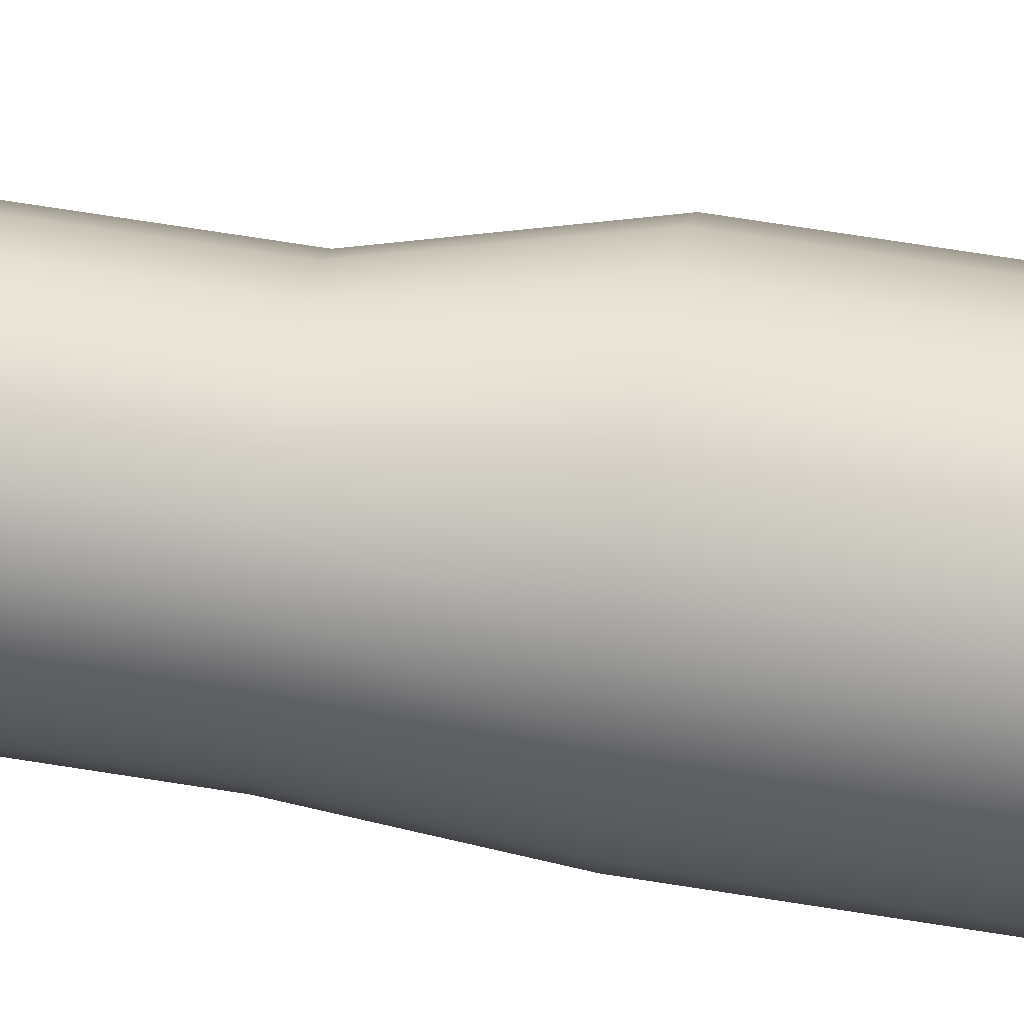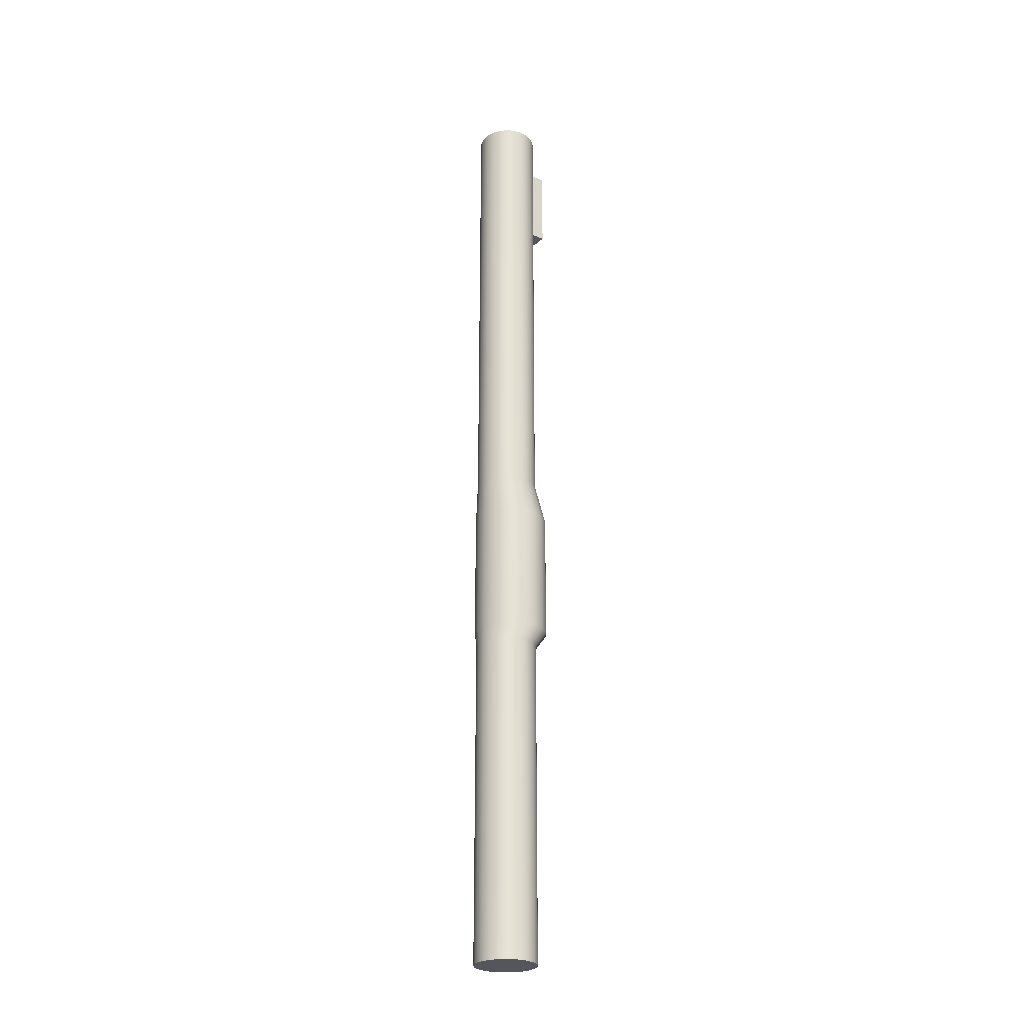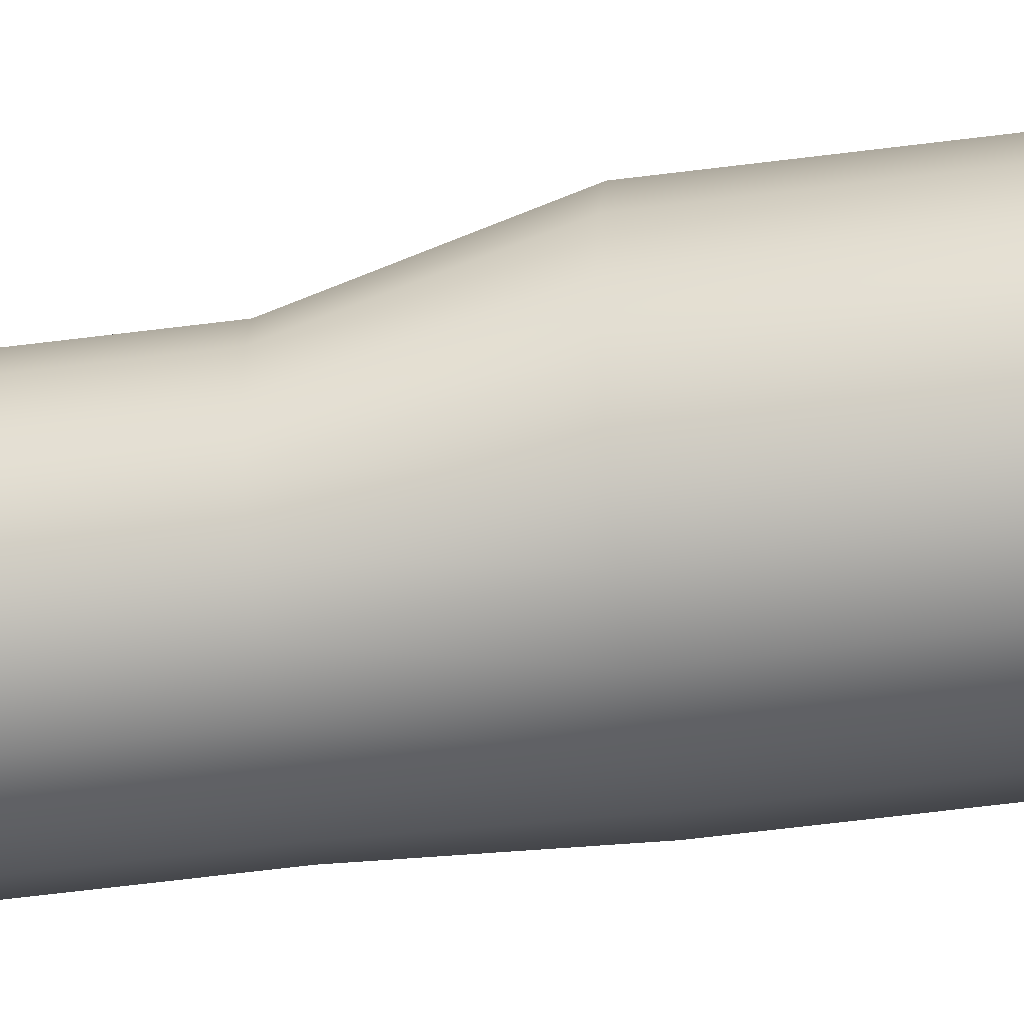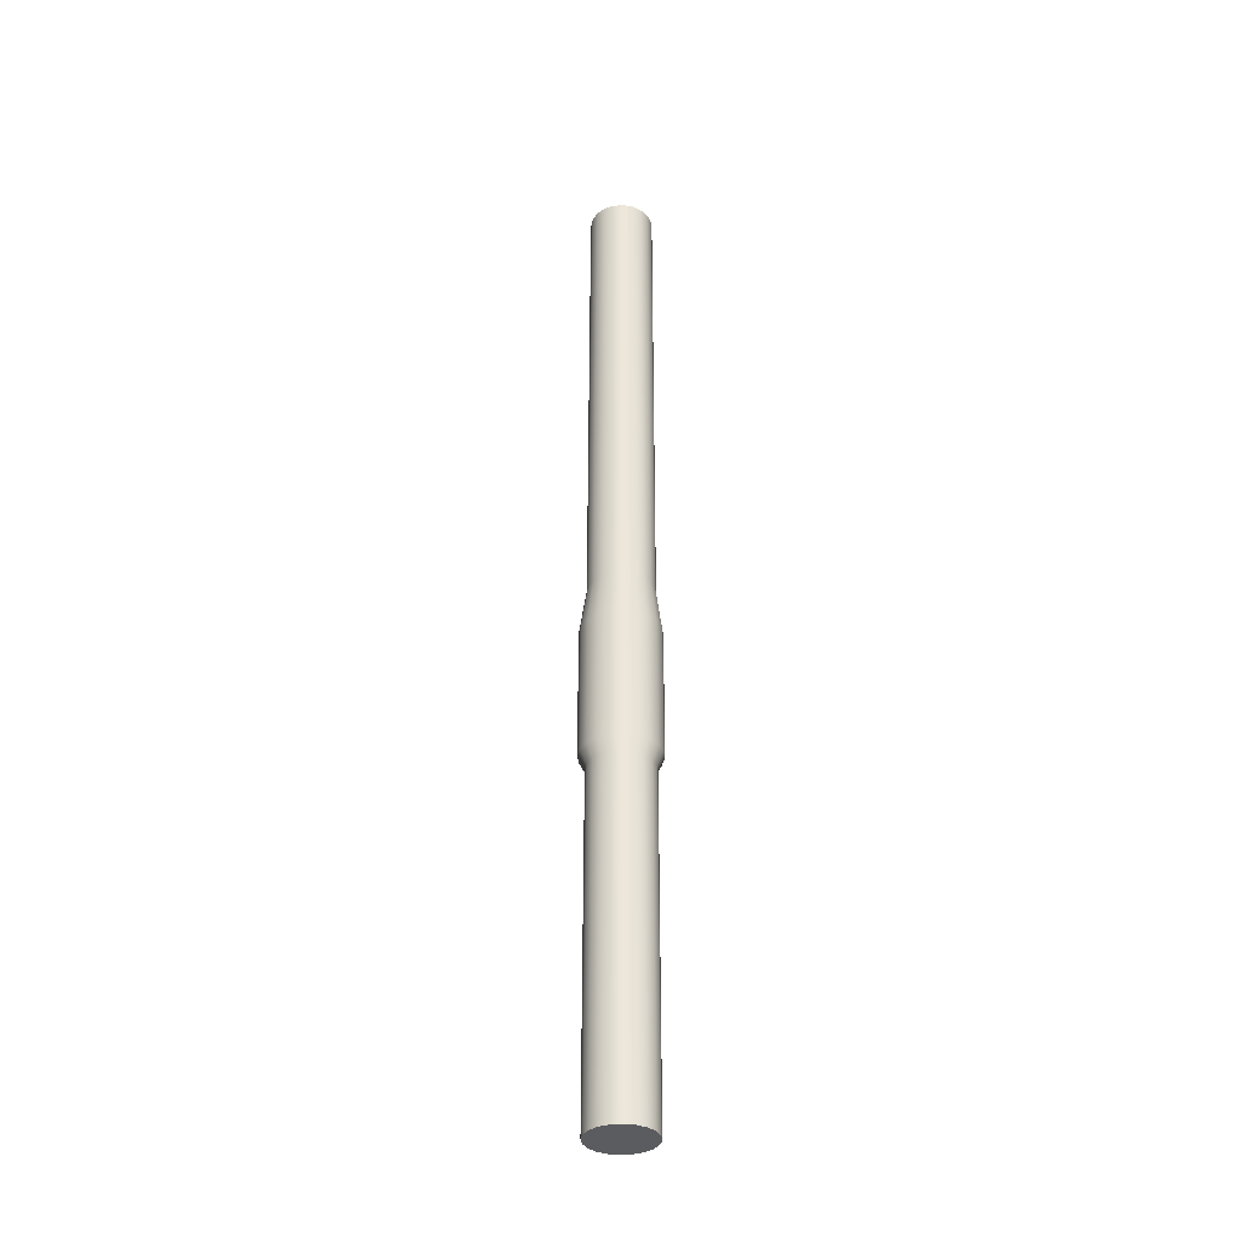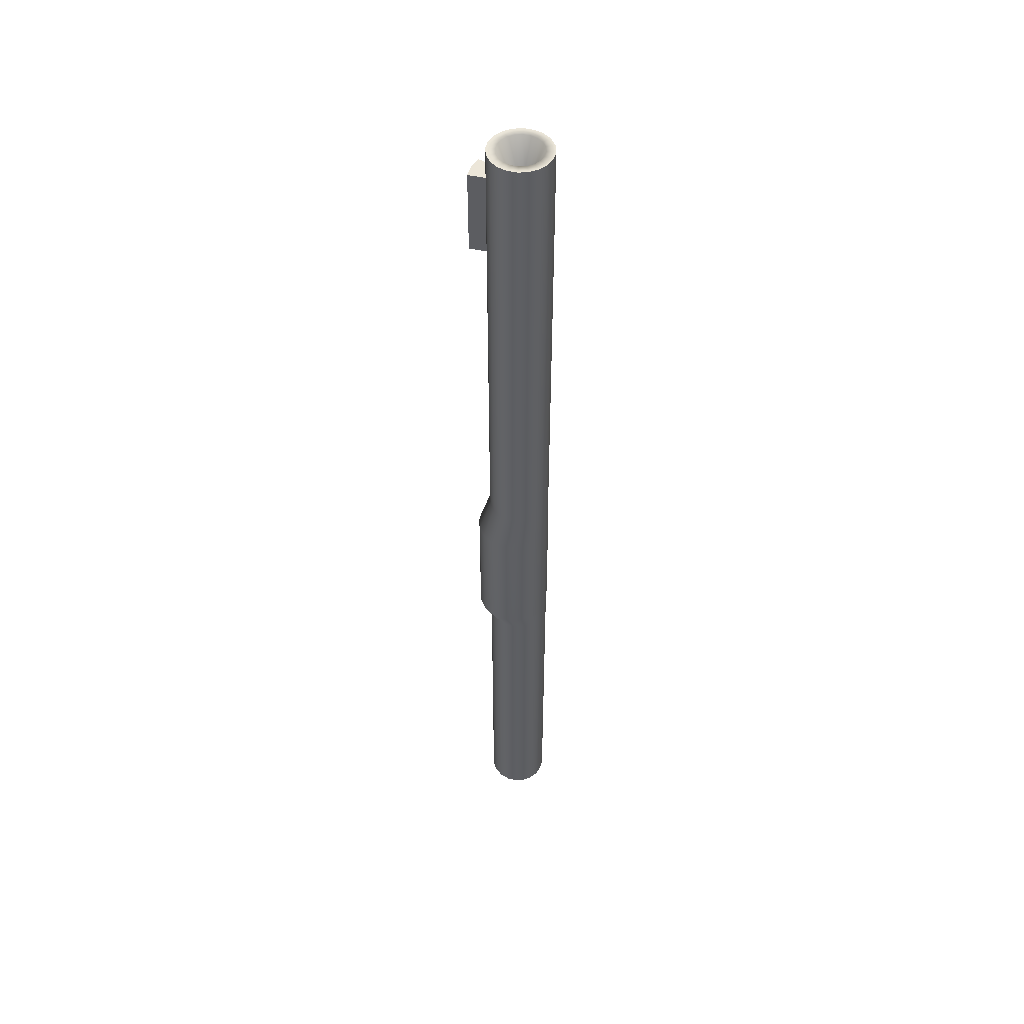
<metadata>
{"format":"obj","ext":"obj","renderer":"f3d","projection":"perspective","resolution":1024,"background":"white","views":[{"elev":54.4,"azim":100.4,"up":"+Y"},{"elev":-26.2,"azim":46.9,"up":"+Z"},{"elev":-44.1,"azim":99.3,"up":"+Y"},{"elev":-35.3,"azim":-2.5,"up":"+Z"},{"elev":49.3,"azim":-67.0,"up":"+Z"}]}
</metadata>
<code>
g default
v 0.2425 3.159 4.388
v 0.2062 3.23 4.388
v 0.1498 3.286 4.388
v 0.07878 3.323 4.388
v 0 3.335 4.388
v -0.07878 3.323 4.388
v -0.1498 3.286 4.388
v -0.2062 3.23 4.388
v -0.2425 3.159 4.388
v -0.2549 3.08 4.388
v -0.2425 3.001 4.388
v -0.2062 2.93 4.388
v -0.1498 2.874 4.388
v -0.07878 2.838 4.388
v -0 2.825 4.388
v 0.07878 2.838 4.388
v 0.1498 2.874 4.388
v 0.2062 2.93 4.388
v 0.2425 3.001 4.388
v 0.2549 3.08 4.388
v 0.2425 3.159 12.35
v 0.2062 3.23 12.35
v 0.1498 3.286 12.35
v 0.07878 3.323 12.35
v 0 3.335 12.35
v -0.07878 3.323 12.35
v -0.1498 3.286 12.35
v -0.2062 3.23 12.35
v -0.2425 3.159 12.35
v -0.2549 3.08 12.35
v -0.2425 3.001 12.35
v -0.2062 2.93 12.35
v -0.1498 2.874 12.35
v -0.07878 2.838 12.35
v -0 2.825 12.35
v 0.07878 2.838 12.35
v 0.1498 2.874 12.35
v 0.2062 2.93 12.35
v 0.2425 3.001 12.35
v 0.2549 3.08 12.35
v 0 3.08 4.388
v -0 3.08 12.06
v -0.3074 3.131 7.196
v -0.2924 3.226 7.196
v -0.2487 3.312 7.196
v -0.1807 3.38 7.196
v -0.095 3.424 7.196
v 0 3.439 7.196
v 0.095 3.424 7.196
v 0.1807 3.38 7.196
v 0.2487 3.312 7.196
v 0.2924 3.226 7.196
v 0.3074 3.131 7.196
v 0.2924 3.036 7.196
v 0.2487 2.951 7.196
v 0.1807 2.883 7.196
v 0.095 2.839 7.196
v -0 2.824 7.196
v -0.095 2.839 7.196
v -0.1807 2.883 7.196
v -0.2487 2.951 7.196
v -0.2924 3.036 7.196
v -0.3074 3.131 8.242
v -0.2924 3.226 8.242
v -0.2487 3.312 8.242
v -0.1807 3.38 8.242
v -0.095 3.424 8.242
v 0 3.439 8.242
v 0.095 3.424 8.242
v 0.1807 3.38 8.242
v 0.2487 3.312 8.242
v 0.2924 3.226 8.242
v 0.3074 3.131 8.242
v 0.2924 3.036 8.242
v 0.2487 2.951 8.242
v 0.1807 2.883 8.242
v 0.095 2.839 8.242
v -0 2.824 8.242
v -0.095 2.839 8.242
v -0.1807 2.883 8.242
v -0.2487 2.951 8.242
v -0.2924 3.036 8.242
v -0.2549 3.08 8.577
v -0.2425 3.159 8.577
v -0.2062 3.23 8.577
v -0.1498 3.286 8.577
v -0.07878 3.323 8.577
v 0 3.335 8.577
v 0.07878 3.323 8.577
v 0.1498 3.286 8.577
v 0.2062 3.23 8.577
v 0.2425 3.159 8.577
v 0.2549 3.08 8.577
v 0.2425 3.001 8.577
v 0.2062 2.93 8.577
v 0.1498 2.874 8.577
v 0.07878 2.838 8.577
v -0 2.825 8.577
v -0.07878 2.838 8.577
v -0.1498 2.874 8.577
v -0.2062 2.93 8.577
v -0.2425 3.001 8.577
v 0.2425 3.159 7.059
v 0.2549 3.08 7.059
v 0.2425 3.001 7.059
v 0.2062 2.93 7.059
v 0.1498 2.874 7.059
v 0.07878 2.838 7.059
v -0 2.825 7.059
v -0.07878 2.838 7.059
v -0.1498 2.874 7.059
v -0.2062 2.93 7.059
v -0.2425 3.001 7.059
v -0.2549 3.08 7.059
v -0.2425 3.159 7.059
v -0.2062 3.23 7.059
v -0.1498 3.286 7.059
v -0.07878 3.323 7.059
v 0 3.335 7.059
v 0.07878 3.323 7.059
v 0.1498 3.286 7.059
v 0.2062 3.23 7.059
v -0.2062 3.23 12.24
v -0.1498 3.286 12.24
v -0.07878 3.323 12.24
v 0 3.335 12.24
v 0.07878 3.323 12.24
v 0.1498 3.286 12.24
v 0.2062 3.23 12.24
v 0.2425 3.159 12.24
v 0.2549 3.08 12.24
v 0.2425 3.001 12.24
v 0.2062 2.93 12.24
v 0.1498 2.874 12.24
v 0.07878 2.838 12.24
v -0 2.825 12.24
v -0.07878 2.838 12.24
v -0.1498 2.874 12.24
v -0.2062 2.93 12.24
v -0.2425 3.001 12.24
v -0.2549 3.08 12.24
v -0.2425 3.159 12.24
v -0.2062 3.23 12.09
v -0.1498 3.286 12.09
v -0.07878 3.323 12.09
v 0 3.335 12.09
v 0.07878 3.323 12.09
v 0.1498 3.286 12.09
v 0.2062 3.23 12.09
v 0.2425 3.159 12.09
v 0.2549 3.08 12.09
v 0.2425 3.001 12.09
v 0.2062 2.93 12.09
v 0.1498 2.874 12.09
v 0.07878 2.838 12.09
v -0 2.825 12.09
v -0.07878 2.838 12.09
v -0.1498 2.874 12.09
v -0.2062 2.93 12.09
v -0.2425 3.001 12.09
v -0.2549 3.08 12.09
v -0.2425 3.159 12.09
v -0.2062 3.23 11.39
v -0.1498 3.286 11.39
v -0.07878 3.323 11.39
v 0 3.335 11.39
v 0.07878 3.323 11.39
v 0.1498 3.286 11.39
v 0.2062 3.23 11.39
v 0.2425 3.159 11.39
v 0.2549 3.08 11.39
v 0.2425 3.001 11.39
v 0.2062 2.93 11.39
v 0.1498 2.874 11.39
v 0.07878 2.838 11.39
v -0 2.825 11.39
v -0.07878 2.838 11.39
v -0.1498 2.874 11.39
v -0.2062 2.93 11.39
v -0.2425 3.001 11.39
v -0.2549 3.08 11.39
v -0.2425 3.159 11.39
v -0.1004 3.459 11.39
v 0 3.472 11.39
v -0.1004 3.459 12.09
v 0 3.472 12.09
v 0.1004 3.459 11.39
v 0.1004 3.459 12.09
v 0.175 3.137 12.35
v 0.1489 3.188 12.35
v 0.1082 3.229 12.35
v 0.05687 3.255 12.35
v 0 3.264 12.35
v -0.05687 3.255 12.35
v -0.1082 3.229 12.35
v -0.1489 3.188 12.35
v -0.175 3.137 12.35
v -0.184 3.08 12.35
v -0.175 3.023 12.35
v -0.1489 2.972 12.35
v -0.1082 2.931 12.35
v -0.05687 2.905 12.35
v 0 2.896 12.35
v 0.05687 2.905 12.35
v 0.1082 2.931 12.35
v 0.1489 2.972 12.35
v 0.175 3.023 12.35
v 0.184 3.08 12.35
v 0.08232 3.107 12.13
v 0.07003 3.131 12.13
v 0.05088 3.15 12.13
v 0.02675 3.162 12.13
v 0 3.167 12.13
v -0.02675 3.162 12.13
v -0.05088 3.15 12.13
v -0.07003 3.131 12.13
v -0.08232 3.107 12.13
v -0.08656 3.08 12.13
v -0.08232 3.053 12.13
v -0.07003 3.029 12.13
v -0.05088 3.01 12.13
v -0.02675 2.998 12.13
v 0 2.994 12.13
v 0.02675 2.998 12.13
v 0.05088 3.01 12.13
v 0.07003 3.029 12.13
v 0.08232 3.053 12.13
v 0.08656 3.08 12.13
g Barrel
f 1 2 103
f 103 2 122
f 2 3 122
f 122 3 121
f 3 4 121
f 121 4 120
f 4 5 120
f 120 5 119
f 5 6 119
f 119 6 118
f 6 7 118
f 118 7 117
f 7 8 117
f 117 8 116
f 8 9 116
f 116 9 115
f 9 10 115
f 115 10 114
f 10 11 114
f 114 11 113
f 11 12 113
f 113 12 112
f 12 13 112
f 112 13 111
f 13 14 111
f 111 14 110
f 14 15 110
f 110 15 109
f 15 16 109
f 109 16 108
f 16 17 108
f 108 17 107
f 17 18 107
f 107 18 106
f 18 19 106
f 106 19 105
f 19 20 105
f 105 20 104
f 20 1 104
f 104 1 103
f 2 1 41
f 3 2 41
f 4 3 41
f 5 4 41
f 6 5 41
f 7 6 41
f 8 7 41
f 9 8 41
f 10 9 41
f 11 10 41
f 12 11 41
f 13 12 41
f 14 13 41
f 15 14 41
f 16 15 41
f 17 16 41
f 18 17 41
f 19 18 41
f 20 19 41
f 1 20 41
f 209 210 42
f 210 211 42
f 211 212 42
f 212 213 42
f 213 214 42
f 214 215 42
f 215 216 42
f 216 217 42
f 217 218 42
f 218 219 42
f 219 220 42
f 220 221 42
f 221 222 42
f 222 223 42
f 223 224 42
f 224 225 42
f 225 226 42
f 226 227 42
f 227 228 42
f 228 209 42
f 44 43 64
f 64 43 63
f 45 44 65
f 65 44 64
f 46 45 66
f 66 45 65
f 47 46 67
f 67 46 66
f 48 47 68
f 68 47 67
f 49 48 69
f 69 48 68
f 50 49 70
f 70 49 69
f 51 50 71
f 71 50 70
f 52 51 72
f 72 51 71
f 53 52 73
f 73 52 72
f 54 53 74
f 74 53 73
f 55 54 75
f 75 54 74
f 56 55 76
f 76 55 75
f 57 56 77
f 77 56 76
f 58 57 78
f 78 57 77
f 59 58 79
f 79 58 78
f 60 59 80
f 80 59 79
f 61 60 81
f 81 60 80
f 62 61 82
f 82 61 81
f 43 62 63
f 63 62 82
f 64 63 84
f 84 63 83
f 65 64 85
f 85 64 84
f 66 65 86
f 86 65 85
f 67 66 87
f 87 66 86
f 68 67 88
f 88 67 87
f 68 88 69
f 69 88 89
f 69 89 70
f 70 89 90
f 70 90 71
f 71 90 91
f 71 91 72
f 72 91 92
f 72 92 73
f 73 92 93
f 73 93 74
f 74 93 94
f 74 94 75
f 75 94 95
f 75 95 76
f 76 95 96
f 76 96 77
f 77 96 97
f 77 97 78
f 78 97 98
f 79 78 99
f 99 78 98
f 80 79 100
f 100 79 99
f 81 80 101
f 101 80 100
f 82 81 102
f 102 81 101
f 63 82 83
f 83 82 102
f 84 83 182
f 182 83 181
f 85 84 163
f 163 84 182
f 86 85 164
f 164 85 163
f 87 86 165
f 165 86 164
f 88 87 166
f 166 87 165
f 89 88 167
f 167 88 166
f 90 89 168
f 168 89 167
f 91 90 169
f 169 90 168
f 92 91 170
f 170 91 169
f 93 92 171
f 171 92 170
f 94 93 172
f 172 93 171
f 95 94 173
f 173 94 172
f 96 95 174
f 174 95 173
f 97 96 175
f 175 96 174
f 98 97 176
f 176 97 175
f 99 98 177
f 177 98 176
f 100 99 178
f 178 99 177
f 101 100 179
f 179 100 178
f 102 101 180
f 180 101 179
f 83 102 181
f 181 102 180
f 104 103 53
f 53 103 52
f 105 104 54
f 54 104 53
f 106 105 55
f 55 105 54
f 107 106 56
f 56 106 55
f 108 107 57
f 57 107 56
f 109 108 58
f 58 108 57
f 109 58 110
f 110 58 59
f 110 59 111
f 111 59 60
f 111 60 112
f 112 60 61
f 112 61 113
f 113 61 62
f 113 62 114
f 114 62 43
f 114 43 115
f 115 43 44
f 115 44 116
f 116 44 45
f 116 45 117
f 117 45 46
f 117 46 118
f 118 46 47
f 118 47 119
f 119 47 48
f 120 119 49
f 49 119 48
f 121 120 50
f 50 120 49
f 122 121 51
f 51 121 50
f 103 122 52
f 52 122 51
f 124 123 27
f 27 123 28
f 125 124 26
f 26 124 27
f 126 125 25
f 25 125 26
f 127 126 24
f 24 126 25
f 128 127 23
f 23 127 24
f 129 128 22
f 22 128 23
f 130 129 21
f 21 129 22
f 131 130 40
f 40 130 21
f 132 131 39
f 39 131 40
f 133 132 38
f 38 132 39
f 134 133 37
f 37 133 38
f 135 134 36
f 36 134 37
f 136 135 35
f 35 135 36
f 137 136 34
f 34 136 35
f 138 137 33
f 33 137 34
f 139 138 32
f 32 138 33
f 140 139 31
f 31 139 32
f 141 140 30
f 30 140 31
f 142 141 29
f 29 141 30
f 123 142 28
f 28 142 29
f 144 143 124
f 124 143 123
f 145 144 125
f 125 144 124
f 146 145 126
f 126 145 125
f 147 146 127
f 127 146 126
f 148 147 128
f 128 147 127
f 149 148 129
f 129 148 128
f 150 149 130
f 130 149 129
f 151 150 131
f 131 150 130
f 152 151 132
f 132 151 131
f 153 152 133
f 133 152 132
f 154 153 134
f 134 153 133
f 155 154 135
f 135 154 134
f 156 155 136
f 136 155 135
f 157 156 137
f 137 156 136
f 158 157 138
f 138 157 137
f 159 158 139
f 139 158 138
f 160 159 140
f 140 159 139
f 161 160 141
f 141 160 140
f 162 161 142
f 142 161 141
f 143 162 123
f 123 162 142
f 164 163 144
f 144 163 143
f 165 164 145
f 145 164 144
f 184 183 186
f 186 183 185
f 187 184 188
f 188 184 186
f 168 167 148
f 148 167 147
f 169 168 149
f 149 168 148
f 170 169 150
f 150 169 149
f 171 170 151
f 151 170 150
f 172 171 152
f 152 171 151
f 173 172 153
f 153 172 152
f 174 173 154
f 154 173 153
f 175 174 155
f 155 174 154
f 176 175 156
f 156 175 155
f 177 176 157
f 157 176 156
f 178 177 158
f 158 177 157
f 179 178 159
f 159 178 158
f 180 179 160
f 160 179 159
f 181 180 161
f 161 180 160
f 182 181 162
f 162 181 161
f 163 182 143
f 143 182 162
f 165 183 166
f 166 183 184
f 165 145 183
f 183 145 185
f 145 146 185
f 185 146 186
f 167 166 187
f 187 166 184
f 147 188 146
f 146 188 186
f 147 167 188
f 188 167 187
f 40 21 208
f 208 21 189
f 21 22 189
f 189 22 190
f 22 23 190
f 190 23 191
f 23 24 191
f 191 24 192
f 24 25 192
f 192 25 193
f 25 26 193
f 193 26 194
f 26 27 194
f 194 27 195
f 27 28 195
f 195 28 196
f 28 29 196
f 196 29 197
f 29 30 197
f 197 30 198
f 30 31 198
f 198 31 199
f 31 32 199
f 199 32 200
f 32 33 200
f 200 33 201
f 33 34 201
f 201 34 202
f 34 35 202
f 202 35 203
f 35 36 203
f 203 36 204
f 36 37 204
f 204 37 205
f 37 38 205
f 205 38 206
f 38 39 206
f 206 39 207
f 39 40 207
f 207 40 208
f 208 189 228
f 228 189 209
f 189 190 209
f 209 190 210
f 190 191 210
f 210 191 211
f 191 192 211
f 211 192 212
f 192 193 212
f 212 193 213
f 193 194 213
f 213 194 214
f 194 195 214
f 214 195 215
f 195 196 215
f 215 196 216
f 196 197 216
f 216 197 217
f 197 198 217
f 217 198 218
f 198 199 218
f 218 199 219
f 199 200 219
f 219 200 220
f 200 201 220
f 220 201 221
f 201 202 221
f 221 202 222
f 202 203 222
f 222 203 223
f 203 204 223
f 223 204 224
f 204 205 224
f 224 205 225
f 205 206 225
f 225 206 226
f 206 207 226
f 226 207 227
f 207 208 227
f 227 208 228

</code>
